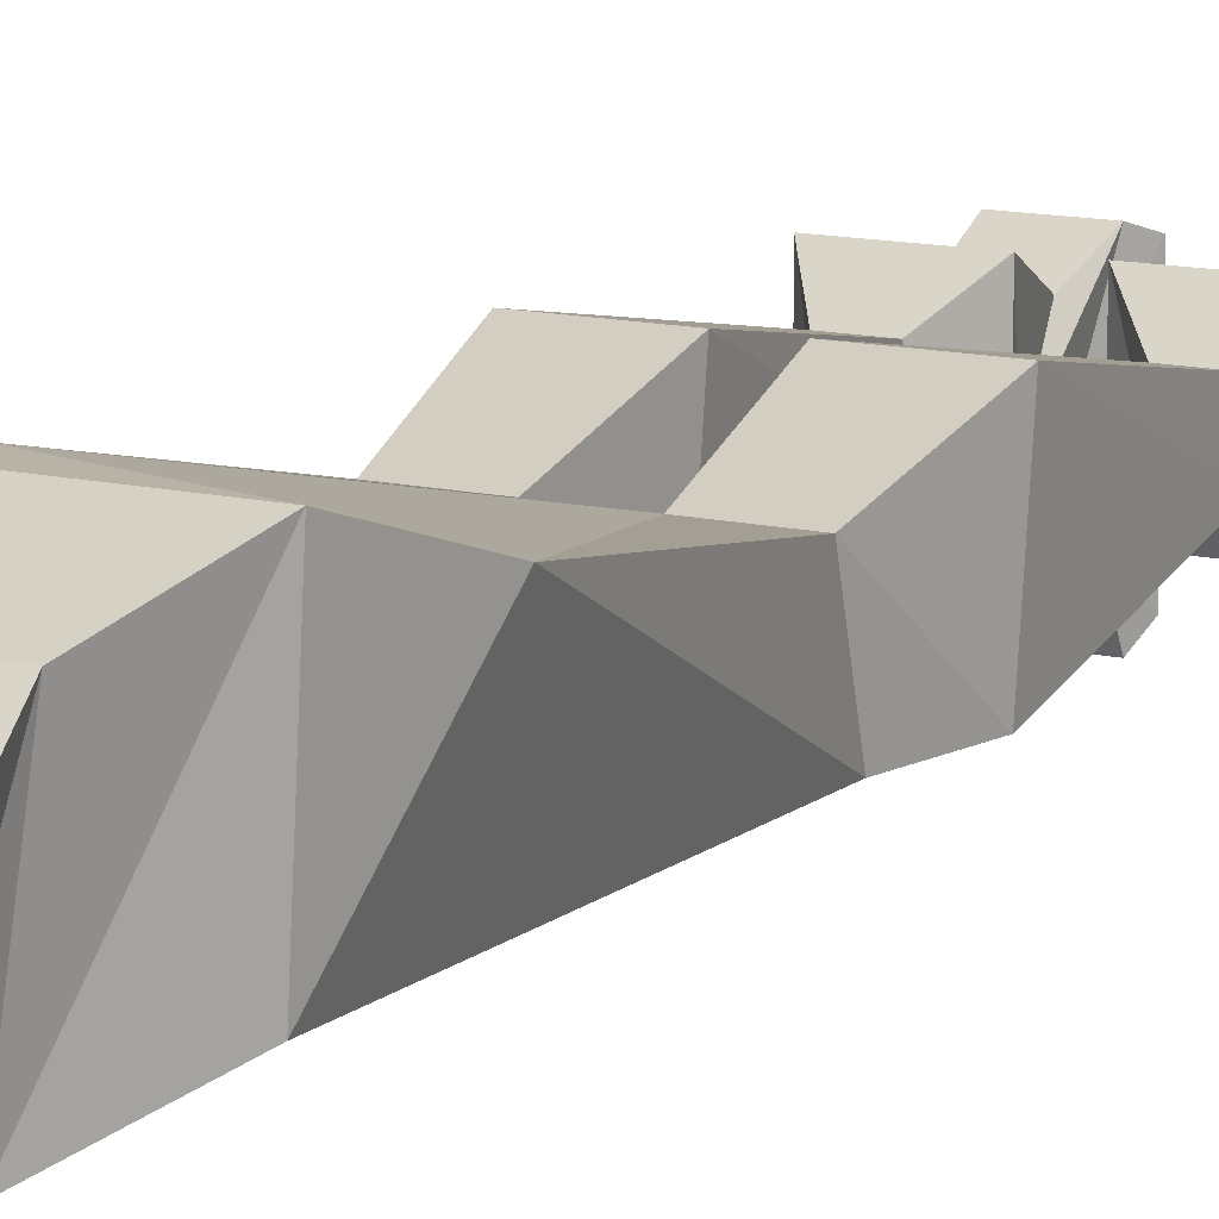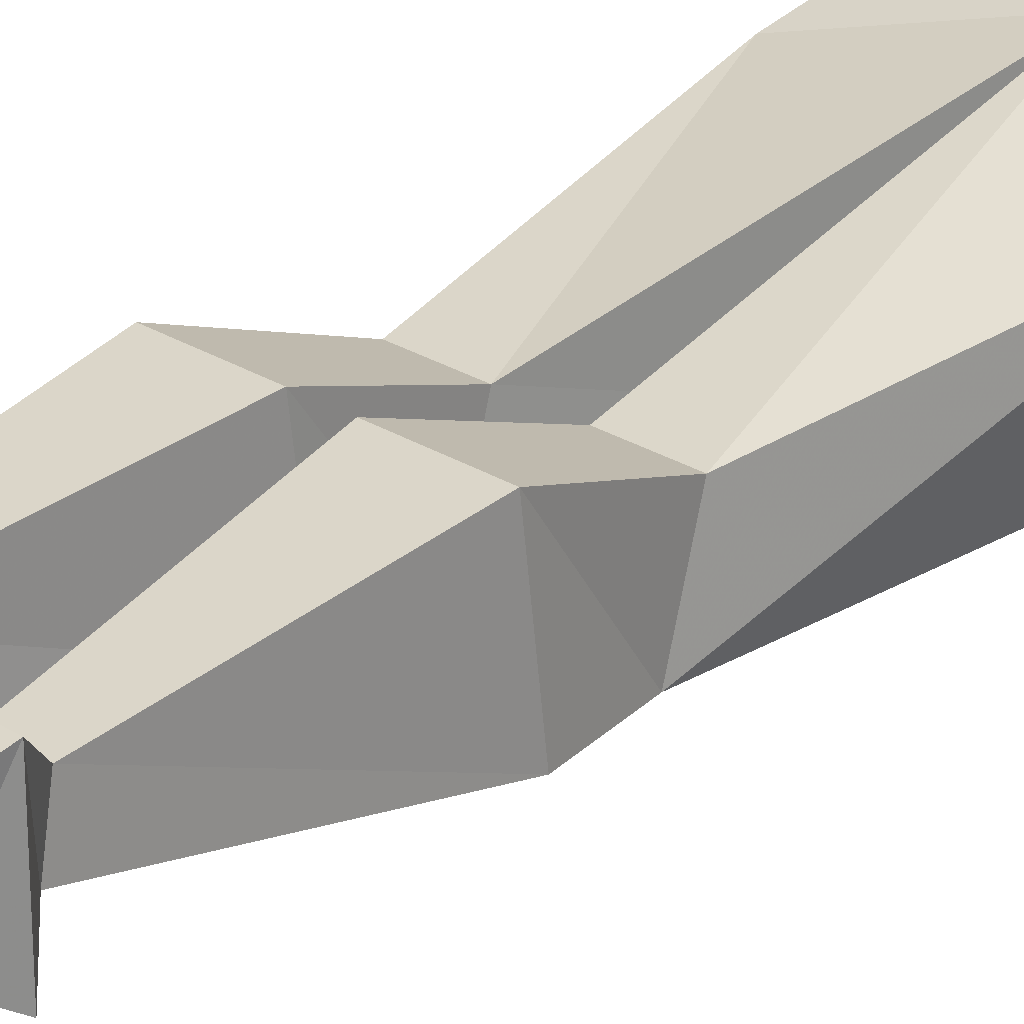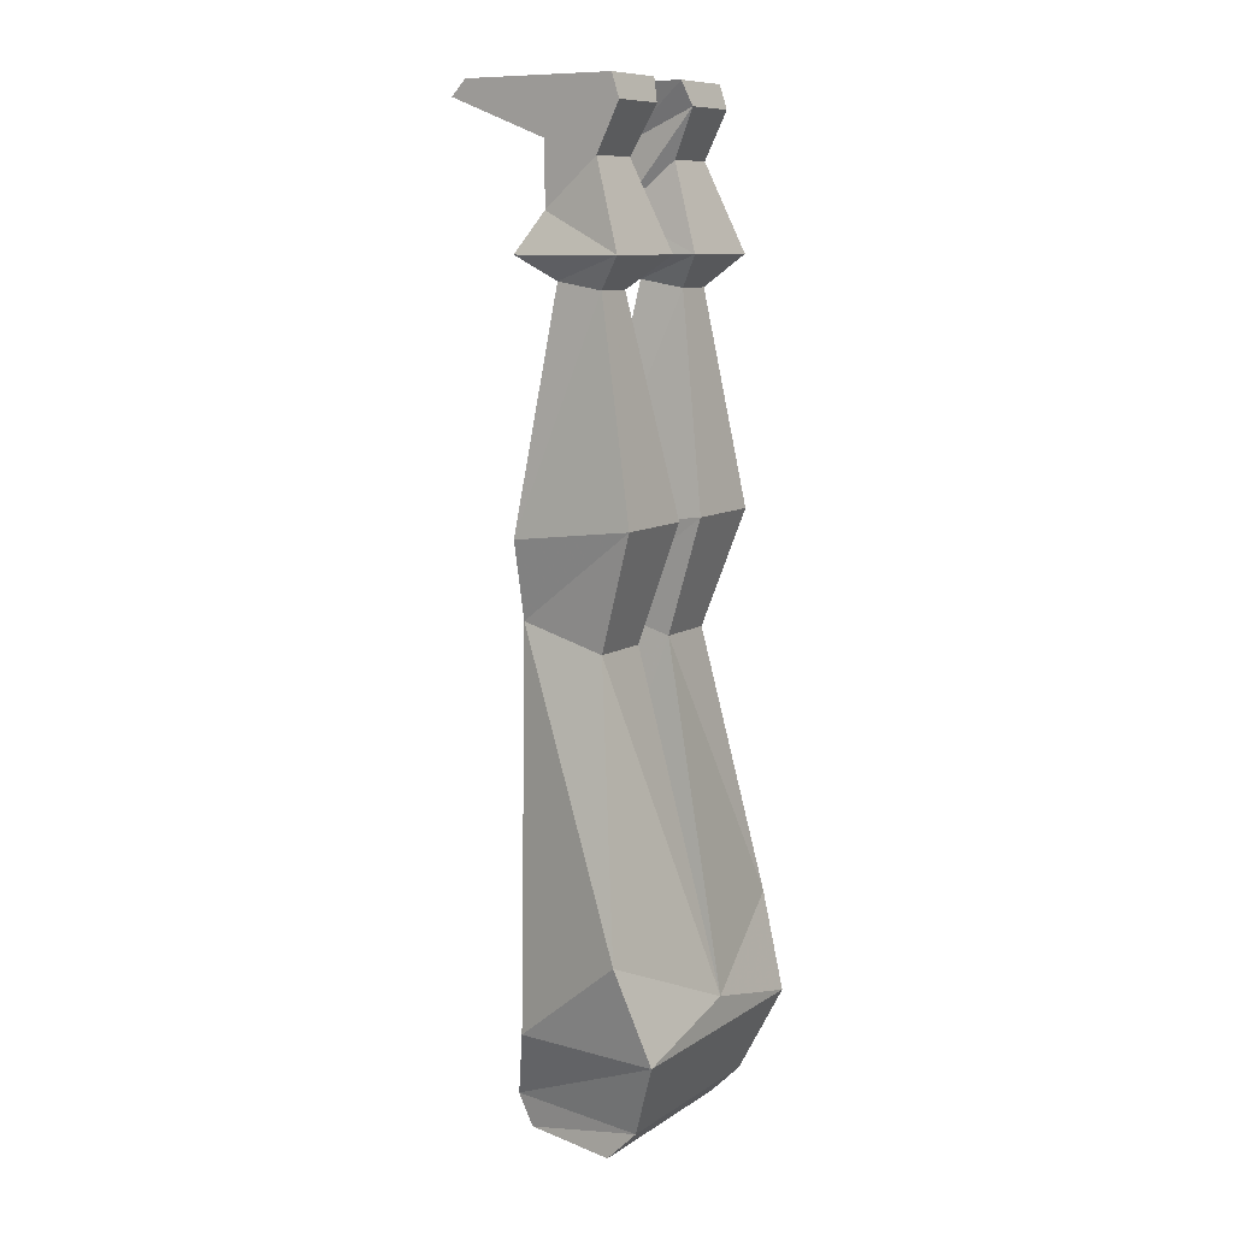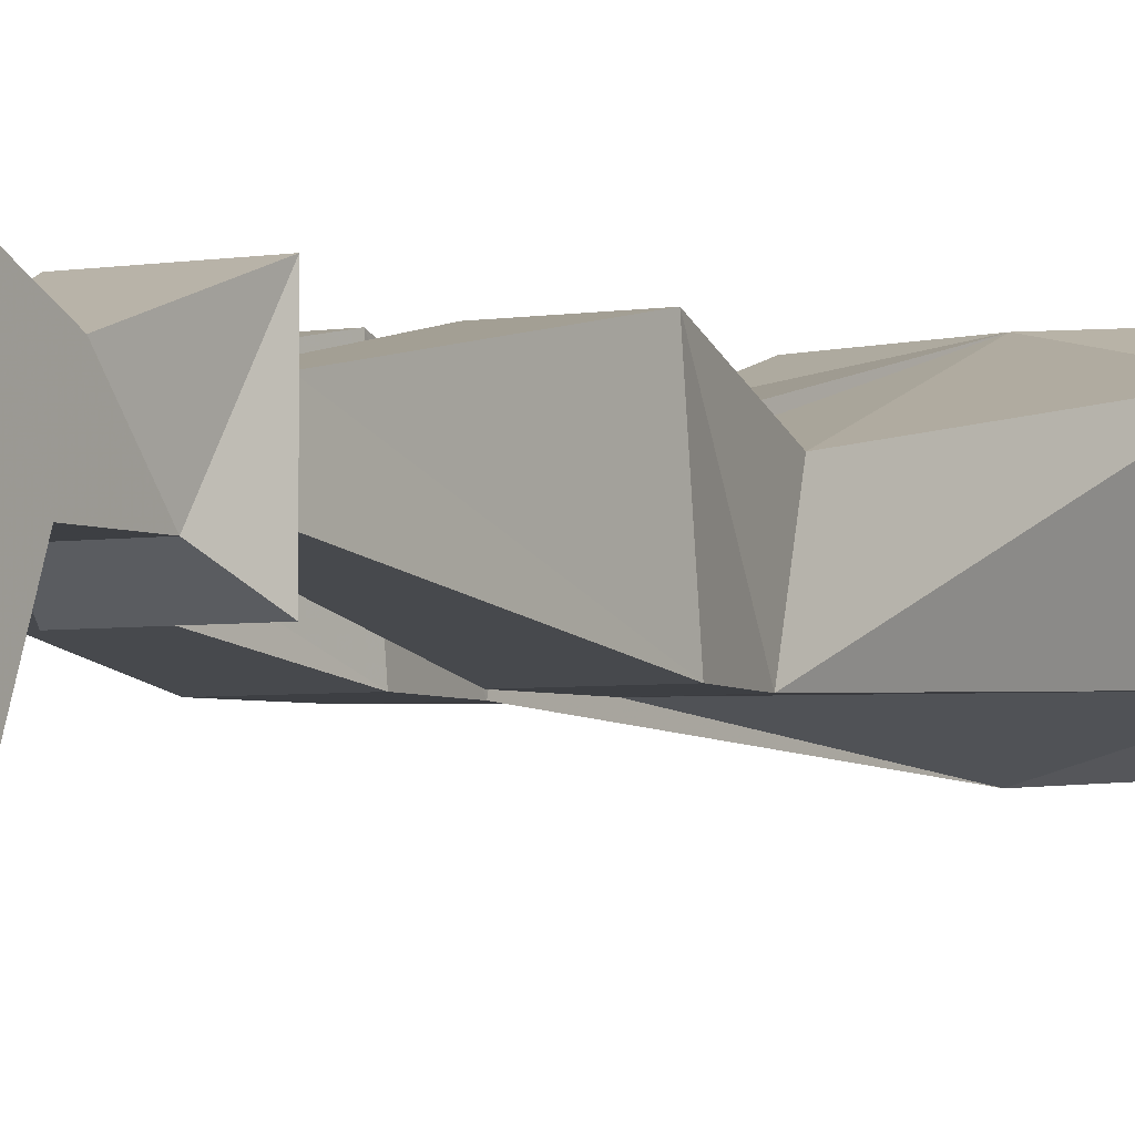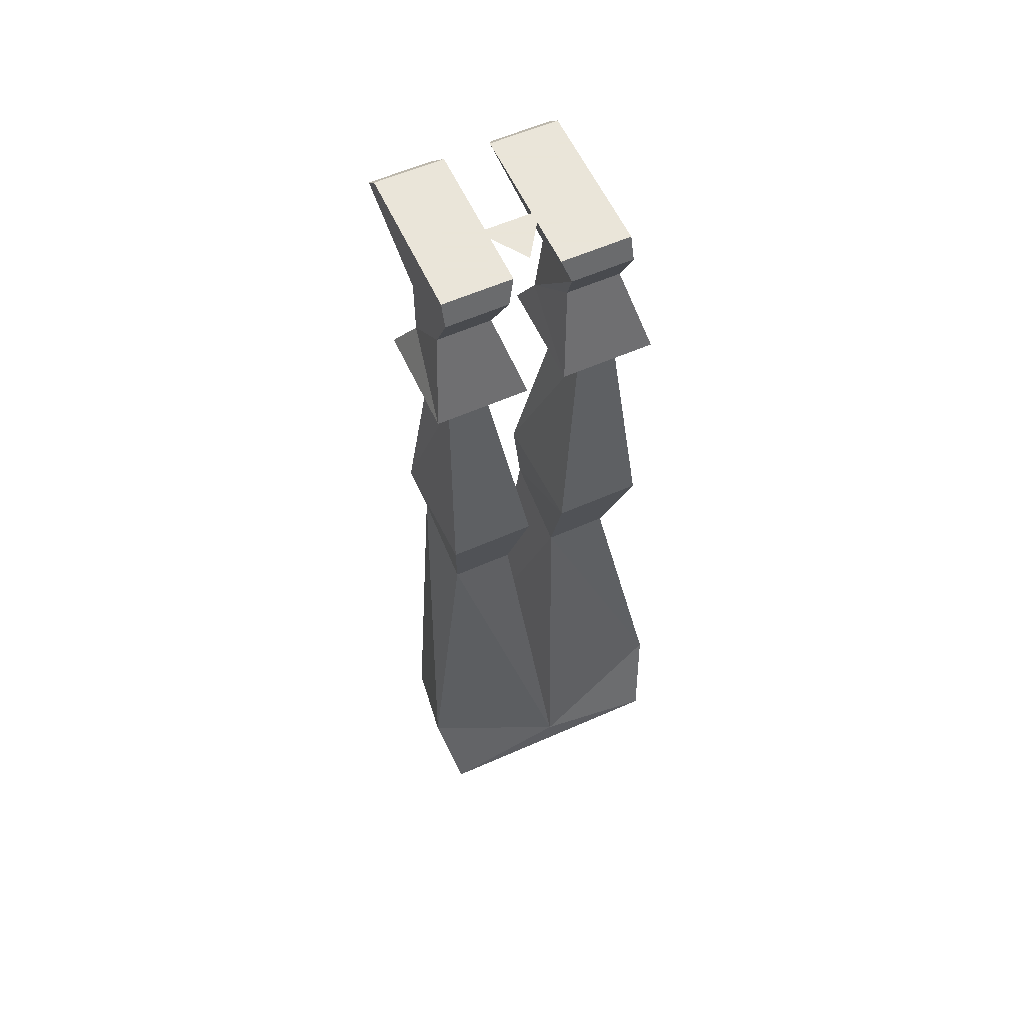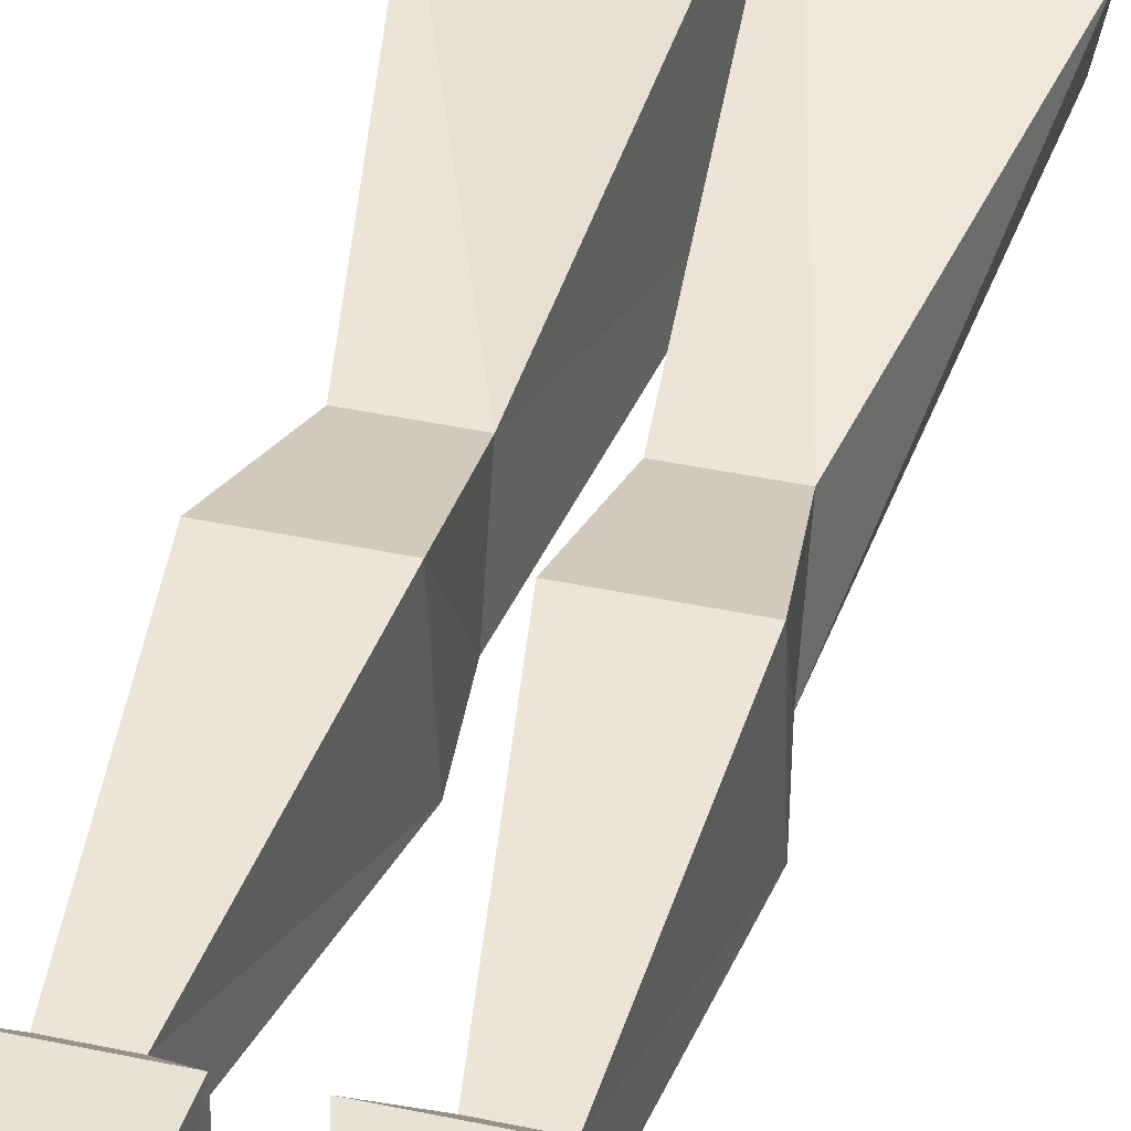
<metadata>
{"format":"obj","ext":"obj","renderer":"f3d","projection":"perspective","resolution":1024,"background":"white","views":[{"elev":12.6,"azim":29.3,"up":"+Z"},{"elev":25.8,"azim":-135.0,"up":"+Z"},{"elev":9.9,"azim":-57.5,"up":"+Y"},{"elev":-3.8,"azim":-149.3,"up":"+Z"},{"elev":58.6,"azim":-24.5,"up":"+Y"},{"elev":40.3,"azim":-165.2,"up":"+Z"}]}
</metadata>
<code>
o item/plague_trousers/female
v 9 -121 -8
v 12 -121 5
v -13 -121 5
v -10 -121 -8
v -10 -117 -10
v 9 -117 -10
v 12 -117 9
v -13 -117 9
v -16 -107 13
v -15 -107 -6
v 0 -102 -11
v 15 -107 -6
v 16 -107 13
v 0 -103 13
v -18 -95 9
v -11 -57 -8
v -3 -57 -8
v 4 -60 3
v 4 -57 -8
v 12 -57 -8
v 18 -95 9
v 12 -60 3
v 3 -45 8
v 3 -47 -8
v 14 -47 -8
v -11 -60 3
v -13 -45 8
v -13 -47 -8
v -2 -47 -8
v -3 -60 3
v 14 -45 8
v 7 -18 3
v 7 -17 -3
v 12 -17 -3
v 12 -18 3
v 15 -14 7
v 3 -14 7
v 3 -14 -7
v 15 -14 -7
v -2 -45 8
v -6 -17 -3
v -6 -18 3
v -11 -18 3
v -11 -17 -3
v 3 6 5
v 12 6 5
v 12 6 -15
v 3 6 -15
v 5 -1 -4
v 4 3 6
v 12 3 6
v 12 -1 -4
v 12 4 -17
v 4 4 -17
v 4 -9 -4
v 5 -3 3
v 12 -3 3
v 12 -9 -4
v -12 6 5
v -3 6 5
v -3 6 -15
v -12 6 -15
v -12 -1 -4
v -12 3 6
v -4 3 6
v -5 -1 -4
v -4 4 -17
v -12 4 -17
v -4 -9 -4
v -12 -9 -4
v -12 -3 3
v -5 -3 3
v 4 6 -3
v -4 6 -3
v 0 6 3
v -14 -14 7
v -14 -14 -7
v -2 -14 -7
v -2 -14 7
f 1 2 3
f 1 3 4
f 1 4 5
f 1 5 6
f 1 6 7
f 1 7 2
f 2 7 8
f 2 8 3
f 3 8 4
f 4 8 5
f 5 8 9
f 5 9 10
f 5 10 11
f 5 11 6
f 6 11 12
f 6 12 13
f 6 13 7
f 7 13 8
f 8 13 9
f 9 13 14
f 9 14 15
f 9 15 10
f 10 15 16
f 10 16 17
f 10 17 11
f 11 17 14
f 11 14 18
f 11 18 19
f 11 19 12
f 12 19 20
f 12 20 21
f 12 21 13
f 13 21 14
f 14 21 18
f 18 21 22
f 18 22 23
f 18 23 19
f 19 23 24
f 19 24 25
f 19 25 20
f 20 25 22
f 20 22 21
f 15 26 16
f 16 26 27
f 16 27 28
f 16 28 29
f 16 29 17
f 17 29 30
f 17 30 14
f 14 30 26
f 14 26 15
f 22 31 23
f 23 31 32
f 23 32 24
f 24 32 33
f 24 33 34
f 24 34 25
f 25 34 31
f 25 31 22
f 31 35 32
f 32 35 36
f 32 36 37
f 32 37 33
f 33 37 38
f 33 38 34
f 34 38 39
f 34 39 35
f 34 35 31
f 30 40 27
f 30 27 26
f 29 40 30
f 40 29 41
f 40 41 42
f 40 42 43
f 40 43 27
f 27 43 28
f 28 43 44
f 28 44 41
f 28 41 29
f 45 46 47
f 45 47 48
f 45 48 49
f 45 49 50
f 45 50 46
f 46 50 51
f 46 51 52
f 46 52 47
f 47 52 53
f 47 53 54
f 47 54 48
f 48 54 49
f 49 54 53
f 49 53 52
f 49 52 55
f 49 55 50
f 50 55 56
f 50 56 51
f 51 56 57
f 51 57 58
f 51 58 52
f 52 58 55
f 55 58 38
f 55 38 37
f 55 37 56
f 55 56 56
f 55 56 55
f 59 60 61
f 59 61 62
f 59 62 63
f 59 63 64
f 59 64 65
f 59 65 60
f 60 65 66
f 60 66 61
f 61 66 67
f 61 67 62
f 62 67 68
f 62 68 63
f 63 68 66
f 63 66 69
f 63 69 70
f 63 70 64
f 64 70 71
f 64 71 72
f 64 72 65
f 65 72 69
f 65 69 66
f 73 74 75
f 39 36 35
f 36 39 58
f 36 58 57
f 36 57 56
f 36 56 37
f 58 57 57
f 58 57 58
f 58 39 38
f 44 43 76
f 44 76 77
f 44 77 41
f 41 77 78
f 41 78 42
f 42 78 79
f 42 79 43
f 43 79 76
f 76 79 72
f 76 72 71
f 76 71 70
f 76 70 77
f 77 70 78
f 78 70 69
f 78 69 79
f 79 69 72
f 72 69 72
f 72 69 69
f 70 71 71
f 70 71 70
f 66 68 67

</code>
